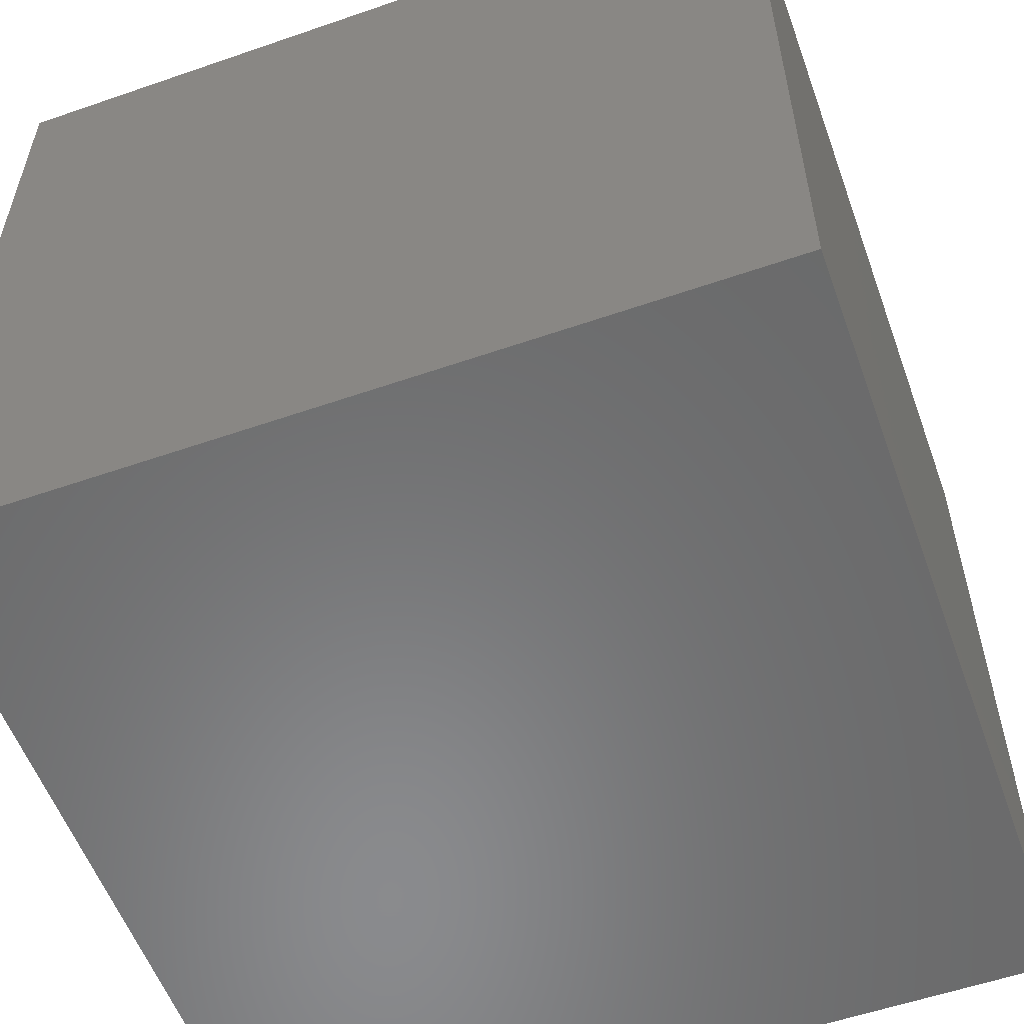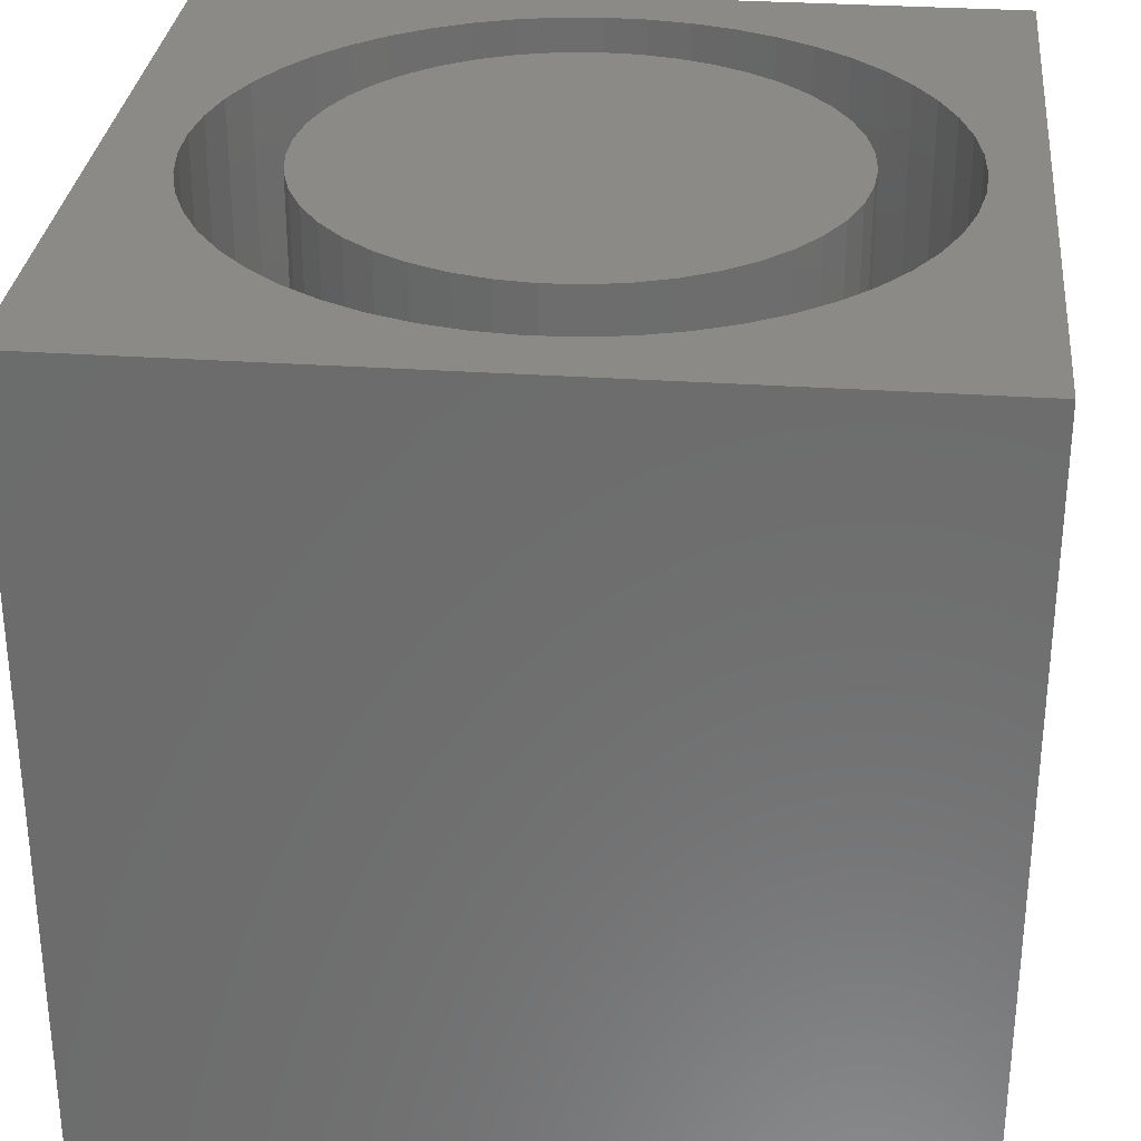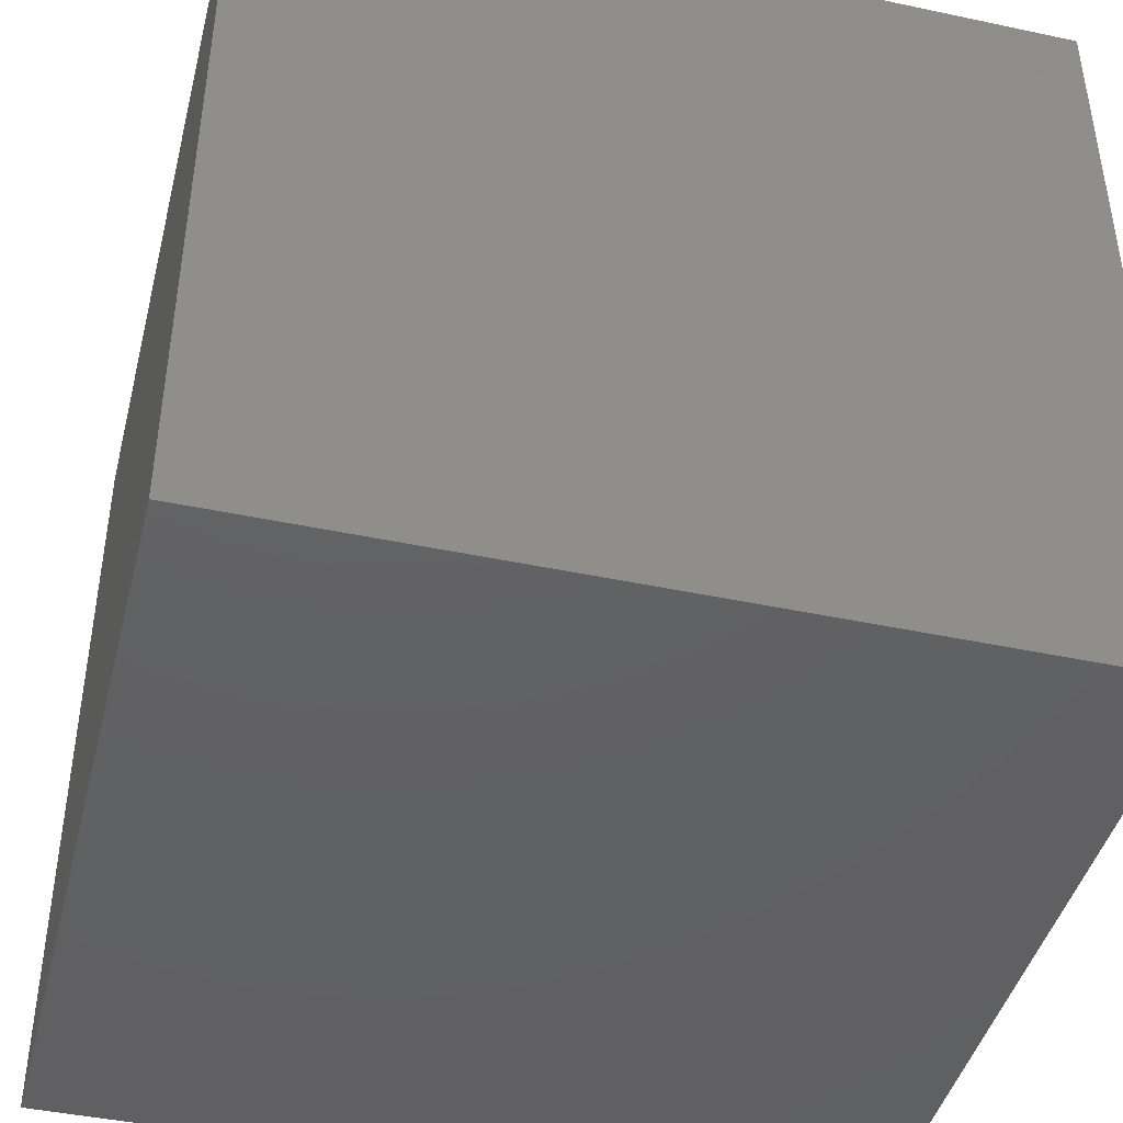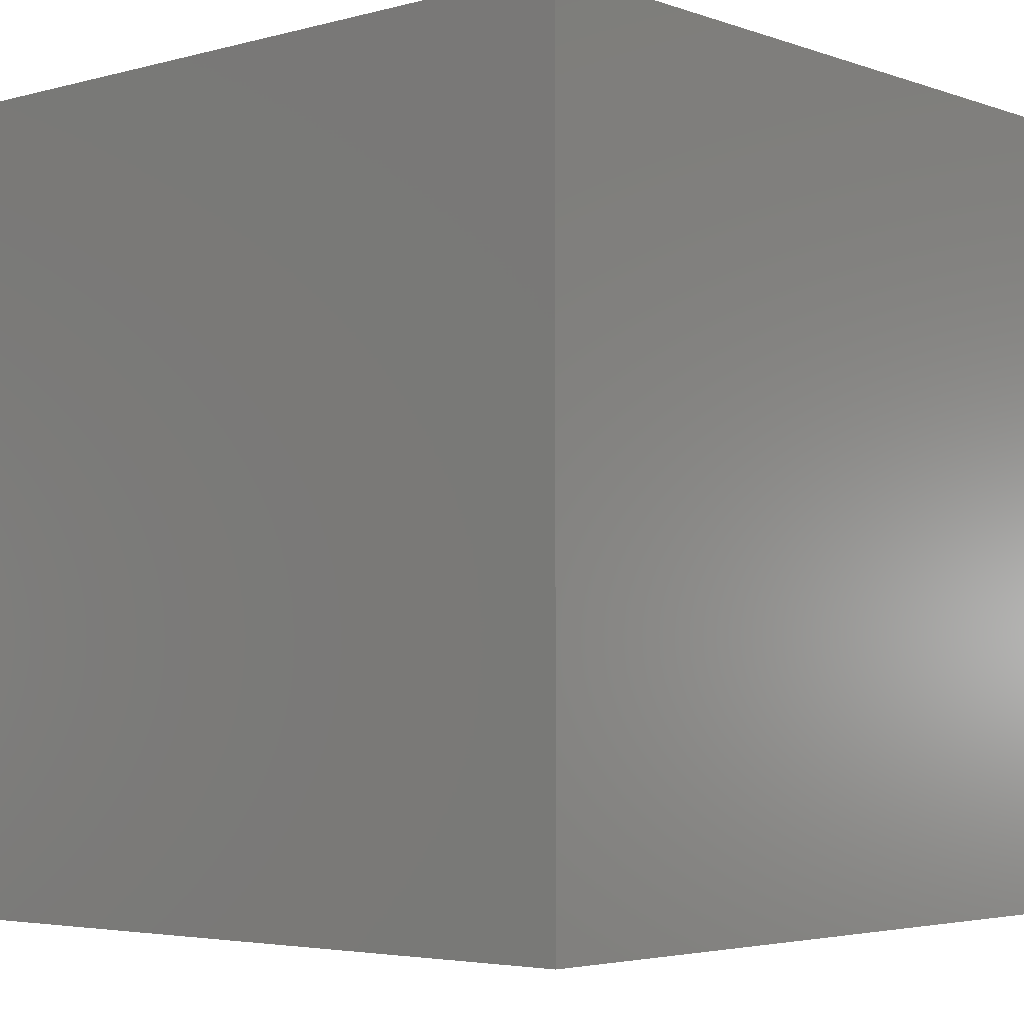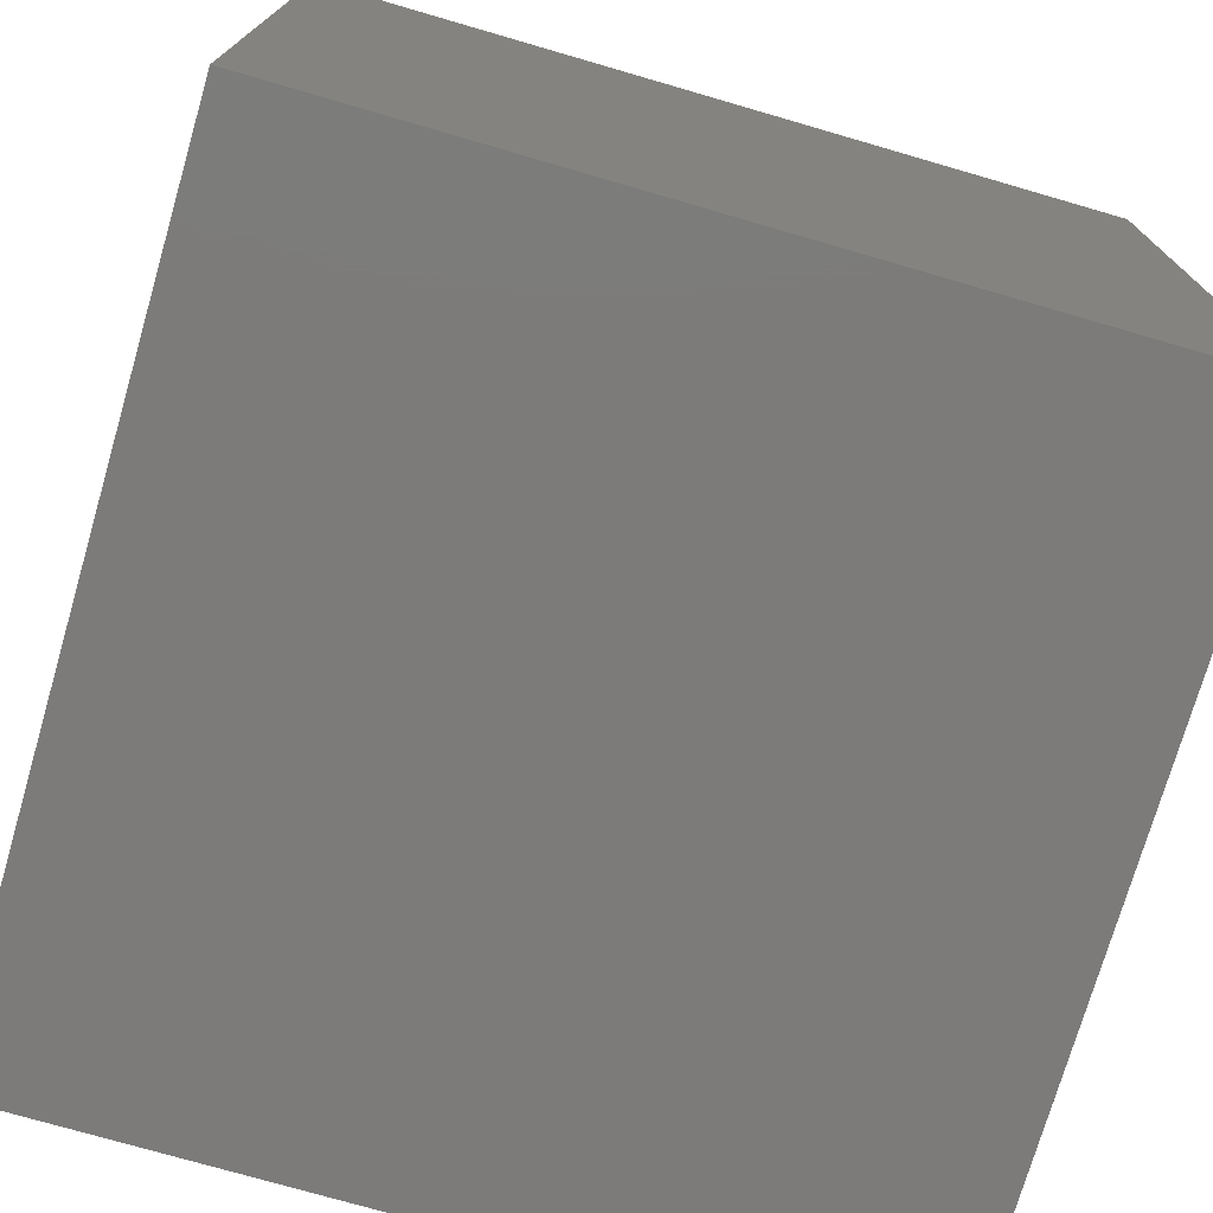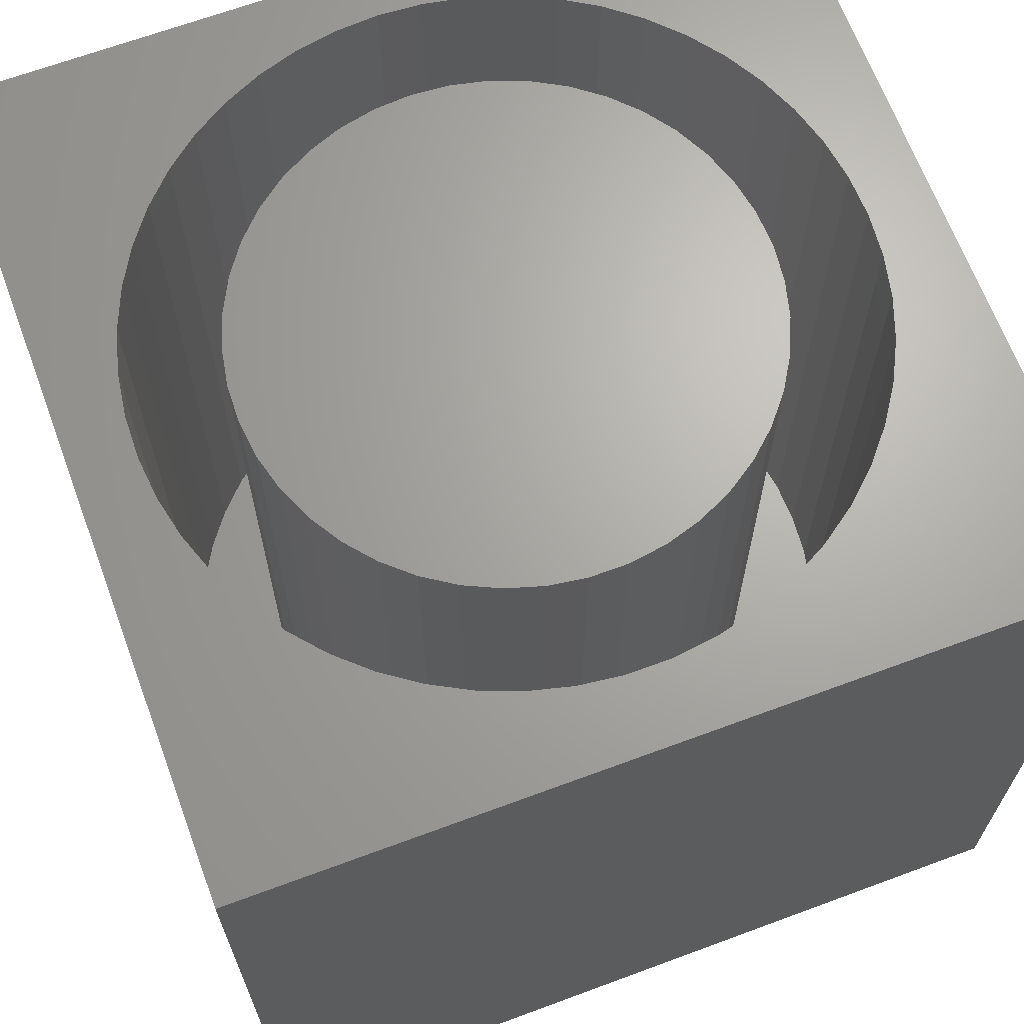
<metadata>
{"format":"stl","ext":"stl","renderer":"f3d","projection":"perspective","resolution":1024,"background":"white","views":[{"elev":-56.3,"azim":-160.1,"up":"+Z"},{"elev":30.6,"azim":5.7,"up":"+Z"},{"elev":-43.5,"azim":-104.1,"up":"+Y"},{"elev":-4.0,"azim":131.5,"up":"+Y"},{"elev":-74.7,"azim":73.8,"up":"+Y"},{"elev":66.8,"azim":-110.4,"up":"+Z"}]}
</metadata>
<code>
# stl→obj: 196 verts, 388 faces
v 0 10 10
v 0 10 0
v 0 0 10
v 0 0 0
v 6.012 9.167 10
v 6.514 9.024 10
v 10 10 10
v 10 0 10
v 9.215 3.994 10
v 9.057 3.496 10
v 9.215 6.061 10
v 9.057 6.558 10
v 8.839 7.032 10
v 9.311 5.548 10
v 9.343 5.027 10
v 9.311 4.506 10
v 6.012 0.8878 10
v 6.514 1.031 10
v 6.994 1.234 10
v 6.994 8.821 10
v 7.446 8.56 10
v 7.862 8.245 10
v 8.237 7.882 10
v 8.564 7.476 10
v 3.946 0.9514 10
v 3.453 1.125 10
v 8.839 3.022 10
v 8.564 2.579 10
v 8.237 2.172 10
v 7.862 1.809 10
v 7.446 1.495 10
v 5.496 0.8077 10
v 4.975 0.7917 10
v 4.455 0.8398 10
v 3.453 8.93 10
v 3.946 9.103 10
v 2.986 1.357 10
v 2.551 1.646 10
v 2.155 1.985 10
v 1.255 3.256 10
v 1.067 3.743 10
v 1.804 2.371 10
v 1.502 2.796 10
v 4.455 9.215 10
v 4.975 9.263 10
v 5.496 9.247 10
v 0.9398 4.249 10
v 0.8756 4.766 10
v 0.8756 5.288 10
v 0.9398 5.806 10
v 1.502 7.258 10
v 1.804 7.684 10
v 2.155 8.069 10
v 1.067 6.312 10
v 1.255 6.798 10
v 2.551 8.409 10
v 2.986 8.697 10
v 10 10 0
v 10 0 0
v 9.311 4.506 1.389
v 9.343 5.027 1.389
v 9.311 5.548 1.389
v 9.215 6.061 1.389
v 9.057 6.558 1.389
v 8.839 7.032 1.389
v 8.564 7.476 1.389
v 8.237 7.882 1.389
v 7.862 8.245 1.389
v 7.446 8.56 1.389
v 6.994 8.821 1.389
v 6.514 9.024 1.389
v 6.012 9.167 1.389
v 5.496 9.247 1.389
v 4.975 9.263 1.389
v 4.455 9.215 1.389
v 3.946 9.103 1.389
v 3.453 8.93 1.389
v 2.986 8.697 1.389
v 2.551 8.409 1.389
v 2.155 8.069 1.389
v 1.804 7.684 1.389
v 1.502 7.258 1.389
v 1.255 6.798 1.389
v 1.067 6.312 1.389
v 0.9398 5.806 1.389
v 0.8756 5.288 1.389
v 0.8756 4.766 1.389
v 0.9398 4.249 1.389
v 1.067 3.743 1.389
v 1.255 3.256 1.389
v 1.502 2.796 1.389
v 1.804 2.371 1.389
v 2.155 1.985 1.389
v 2.551 1.646 1.389
v 2.986 1.357 1.389
v 3.453 1.125 1.389
v 3.946 0.9514 1.389
v 4.455 0.8398 1.389
v 4.975 0.7917 1.389
v 5.496 0.8077 1.389
v 6.012 0.8878 1.389
v 6.514 1.031 1.389
v 6.994 1.234 1.389
v 7.446 1.495 1.389
v 7.862 1.809 1.389
v 8.237 2.172 1.389
v 8.564 2.579 1.389
v 8.839 3.022 1.389
v 9.057 3.496 1.389
v 9.215 3.994 1.389
v 8.074 5.92 1.389
v 7.912 6.343 1.389
v 7.691 6.738 1.389
v 7.414 7.096 1.389
v 7.088 7.41 1.389
v 6.72 7.674 1.389
v 6.318 7.88 1.389
v 7.912 3.711 1.389
v 8.074 4.134 1.389
v 8.172 4.576 1.389
v 8.205 5.027 1.389
v 8.172 5.479 1.389
v 5.889 2.028 1.389
v 6.318 2.174 1.389
v 6.72 2.381 1.389
v 7.088 2.644 1.389
v 7.414 2.958 1.389
v 7.691 3.317 1.389
v 5.889 8.027 1.389
v 5.444 8.109 1.389
v 4.992 8.125 1.389
v 4.542 8.076 1.389
v 4.104 7.961 1.389
v 3.688 2.27 1.389
v 4.104 2.093 1.389
v 4.542 1.979 1.389
v 4.992 1.929 1.389
v 5.444 1.946 1.389
v 2.21 3.92 1.389
v 2.402 3.51 1.389
v 2.651 3.133 1.389
v 2.953 2.795 1.389
v 3.301 2.506 1.389
v 2.402 6.545 1.389
v 2.21 6.135 1.389
v 2.079 5.701 1.389
v 2.013 5.254 1.389
v 2.013 4.801 1.389
v 2.079 4.353 1.389
v 3.688 7.784 1.389
v 3.301 7.549 1.389
v 2.953 7.259 1.389
v 2.651 6.922 1.389
v 8.205 5.027 10
v 8.172 4.576 10
v 8.074 4.134 10
v 7.912 3.711 10
v 7.691 3.317 10
v 7.414 2.958 10
v 7.088 2.644 10
v 6.72 2.381 10
v 6.318 2.174 10
v 5.889 2.028 10
v 5.444 1.946 10
v 4.992 1.929 10
v 4.542 1.979 10
v 4.104 2.093 10
v 3.688 2.27 10
v 3.301 2.506 10
v 2.953 2.795 10
v 2.651 3.133 10
v 2.402 3.51 10
v 2.21 3.92 10
v 2.079 4.353 10
v 2.013 4.801 10
v 2.013 5.254 10
v 2.079 5.701 10
v 2.21 6.135 10
v 2.402 6.545 10
v 2.651 6.922 10
v 2.953 7.259 10
v 3.301 7.549 10
v 3.688 7.784 10
v 4.104 7.961 10
v 4.542 8.076 10
v 4.992 8.125 10
v 5.444 8.109 10
v 5.889 8.027 10
v 6.318 7.88 10
v 6.72 7.674 10
v 7.088 7.41 10
v 7.414 7.096 10
v 7.691 6.738 10
v 7.912 6.343 10
v 8.074 5.92 10
v 8.172 5.479 10
f 1 2 3
f 3 2 4
f 5 6 7
f 8 9 10
f 11 7 12
f 12 7 13
f 11 14 7
f 7 14 15
f 7 15 8
f 8 15 16
f 8 16 9
f 17 8 18
f 18 8 19
f 6 20 7
f 7 20 21
f 7 21 22
f 22 23 7
f 7 23 24
f 7 24 13
f 25 26 3
f 10 27 8
f 8 27 28
f 8 28 29
f 29 30 8
f 8 30 31
f 8 31 19
f 17 32 8
f 8 32 33
f 8 33 3
f 3 33 34
f 3 34 25
f 35 36 1
f 26 37 3
f 3 37 38
f 3 38 39
f 3 40 41
f 39 42 3
f 3 42 43
f 3 43 40
f 36 44 1
f 1 44 45
f 1 45 7
f 7 45 46
f 7 46 5
f 41 47 3
f 3 47 48
f 3 48 1
f 1 48 49
f 1 49 50
f 51 52 1
f 1 52 53
f 50 54 1
f 1 54 55
f 1 55 51
f 53 56 1
f 1 56 57
f 1 57 35
f 58 7 59
f 59 7 8
f 2 58 4
f 4 58 59
f 7 58 1
f 1 58 2
f 59 8 4
f 4 8 3
f 60 15 61
f 61 15 14
f 61 14 62
f 62 14 11
f 62 11 63
f 63 11 12
f 63 12 64
f 64 12 13
f 64 13 65
f 65 13 24
f 65 24 66
f 66 24 23
f 66 23 67
f 67 23 22
f 67 22 68
f 68 22 21
f 68 21 69
f 69 21 20
f 69 20 70
f 70 20 6
f 70 6 71
f 71 6 5
f 71 5 72
f 72 5 46
f 72 46 73
f 73 46 45
f 73 45 74
f 74 45 44
f 74 44 75
f 75 44 36
f 75 36 76
f 76 36 35
f 76 35 77
f 77 35 57
f 77 57 78
f 78 57 56
f 78 56 79
f 79 56 53
f 79 53 80
f 80 53 52
f 80 52 81
f 81 52 51
f 81 51 82
f 82 51 55
f 82 55 83
f 83 55 54
f 83 54 84
f 84 54 50
f 84 50 85
f 85 50 49
f 85 49 86
f 86 49 48
f 86 48 87
f 87 48 47
f 87 47 88
f 88 47 41
f 88 41 89
f 89 41 40
f 89 40 90
f 90 40 43
f 90 43 91
f 91 43 42
f 91 42 92
f 92 42 39
f 92 39 93
f 93 39 38
f 93 38 94
f 94 38 37
f 94 37 95
f 95 37 26
f 95 26 96
f 96 26 25
f 96 25 97
f 97 25 34
f 97 34 98
f 98 34 33
f 98 33 99
f 99 33 32
f 99 32 100
f 100 32 17
f 100 17 101
f 101 17 18
f 101 18 102
f 102 18 19
f 102 19 103
f 103 19 31
f 103 31 104
f 104 31 30
f 104 30 105
f 105 30 29
f 105 29 106
f 106 29 28
f 106 28 107
f 107 28 27
f 107 27 108
f 108 27 10
f 108 10 109
f 109 10 9
f 109 9 110
f 110 9 16
f 110 16 60
f 60 16 15
f 111 64 112
f 112 64 65
f 112 65 113
f 113 65 66
f 113 66 114
f 114 66 67
f 114 67 115
f 115 67 68
f 115 68 116
f 116 68 69
f 116 69 117
f 118 109 119
f 119 109 110
f 119 110 120
f 120 110 60
f 120 60 121
f 121 60 61
f 121 61 122
f 122 61 62
f 122 62 111
f 111 62 63
f 111 63 64
f 123 102 124
f 124 102 103
f 124 103 125
f 125 103 104
f 125 104 126
f 126 104 105
f 126 105 127
f 127 105 106
f 127 106 128
f 128 106 107
f 128 107 118
f 118 107 108
f 118 108 109
f 69 70 117
f 117 70 71
f 117 71 129
f 129 71 72
f 129 72 130
f 130 72 73
f 130 73 131
f 131 73 74
f 131 74 132
f 132 74 75
f 132 75 133
f 134 96 135
f 135 96 97
f 135 97 136
f 136 97 98
f 136 98 137
f 137 98 99
f 137 99 138
f 138 99 100
f 138 100 123
f 123 100 101
f 123 101 102
f 139 90 140
f 140 90 91
f 140 91 141
f 141 91 92
f 141 92 142
f 142 92 93
f 142 93 143
f 143 93 94
f 143 94 134
f 134 94 95
f 134 95 96
f 144 83 145
f 145 83 84
f 145 84 146
f 146 84 85
f 146 85 147
f 147 85 86
f 147 86 148
f 148 86 87
f 148 87 149
f 149 87 88
f 149 88 139
f 139 88 89
f 139 89 90
f 75 76 133
f 133 76 77
f 133 77 150
f 150 77 78
f 150 78 151
f 151 78 79
f 151 79 152
f 152 79 80
f 152 80 153
f 153 80 81
f 153 81 144
f 144 81 82
f 144 82 83
f 122 154 121
f 121 154 155
f 121 155 120
f 120 155 156
f 120 156 119
f 119 156 157
f 119 157 118
f 118 157 158
f 118 158 128
f 128 158 159
f 128 159 127
f 127 159 160
f 127 160 126
f 126 160 161
f 126 161 125
f 125 161 162
f 125 162 124
f 124 162 163
f 124 163 123
f 123 163 164
f 123 164 138
f 138 164 165
f 138 165 137
f 137 165 166
f 137 166 136
f 136 166 167
f 136 167 135
f 135 167 168
f 135 168 134
f 134 168 169
f 134 169 143
f 143 169 170
f 143 170 142
f 142 170 171
f 142 171 141
f 141 171 172
f 141 172 140
f 140 172 173
f 140 173 139
f 139 173 174
f 139 174 149
f 149 174 175
f 149 175 148
f 148 175 176
f 148 176 147
f 147 176 177
f 147 177 146
f 146 177 178
f 146 178 145
f 145 178 179
f 145 179 144
f 144 179 180
f 144 180 153
f 153 180 181
f 153 181 152
f 152 181 182
f 152 182 151
f 151 182 183
f 151 183 150
f 150 183 184
f 150 184 133
f 133 184 185
f 133 185 132
f 132 185 186
f 132 186 131
f 131 186 187
f 131 187 130
f 130 187 188
f 130 188 129
f 129 188 189
f 129 189 117
f 117 189 190
f 117 190 116
f 116 190 191
f 116 191 115
f 115 191 192
f 115 192 114
f 114 192 193
f 114 193 113
f 113 193 194
f 113 194 112
f 112 194 195
f 112 195 111
f 111 195 196
f 111 196 122
f 122 196 154
f 157 156 185
f 191 190 189
f 185 170 169
f 163 162 185
f 185 162 161
f 185 161 160
f 185 196 195
f 191 189 192
f 185 184 170
f 170 184 183
f 170 183 182
f 169 168 185
f 185 168 167
f 185 167 166
f 160 159 185
f 185 159 158
f 185 158 157
f 156 155 185
f 185 155 154
f 185 154 196
f 192 189 193
f 193 189 188
f 193 188 187
f 195 194 185
f 185 194 193
f 185 193 186
f 186 193 187
f 181 172 182
f 182 172 171
f 182 171 170
f 166 165 185
f 185 165 164
f 185 164 163
f 181 180 172
f 172 180 179
f 172 179 178
f 176 175 174
f 178 177 172
f 172 177 176
f 172 176 173
f 173 176 174

</code>
